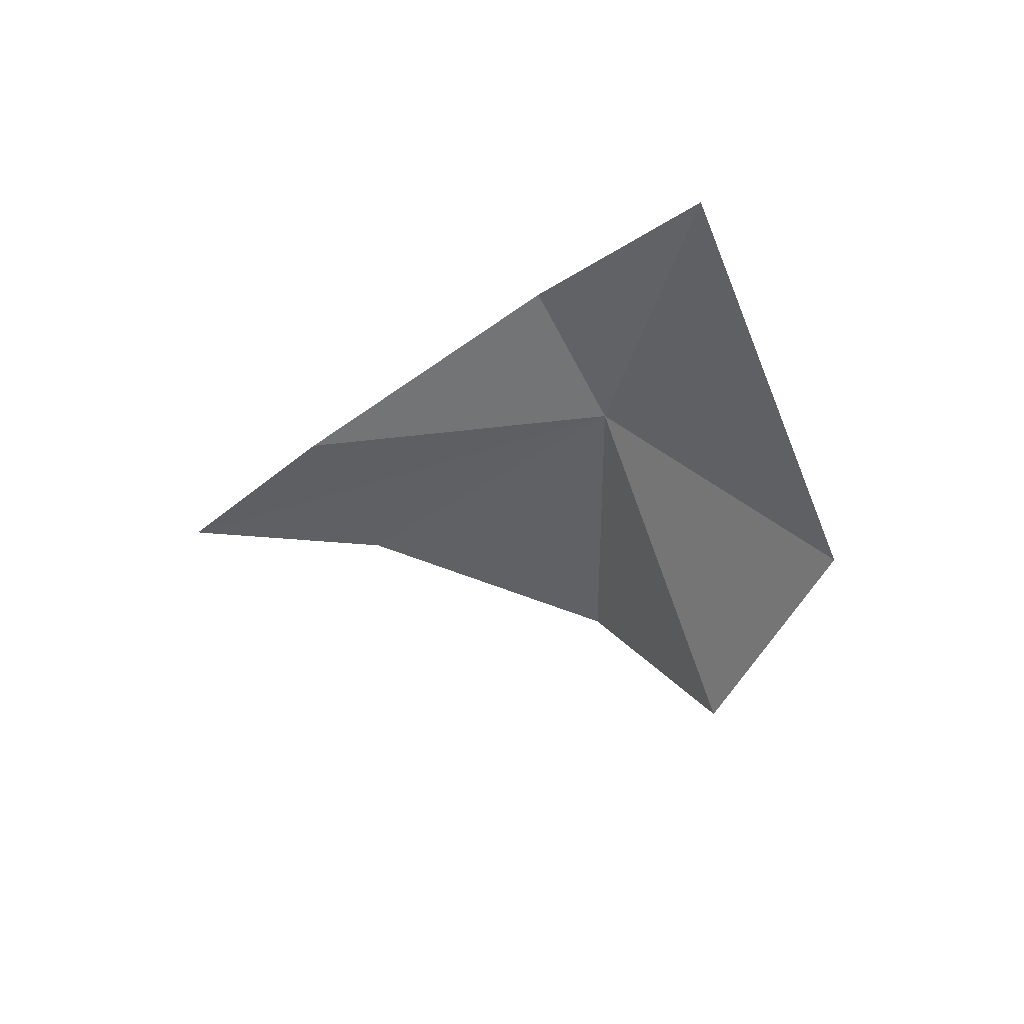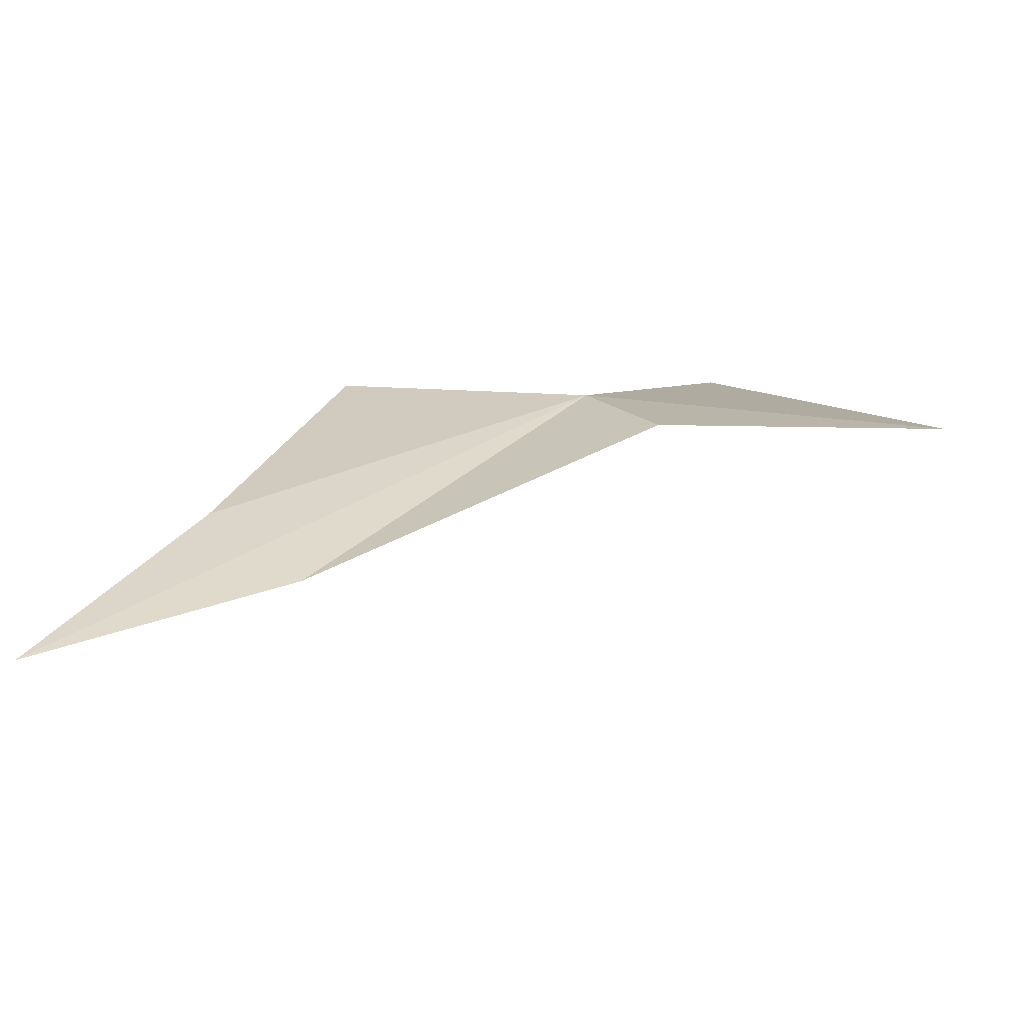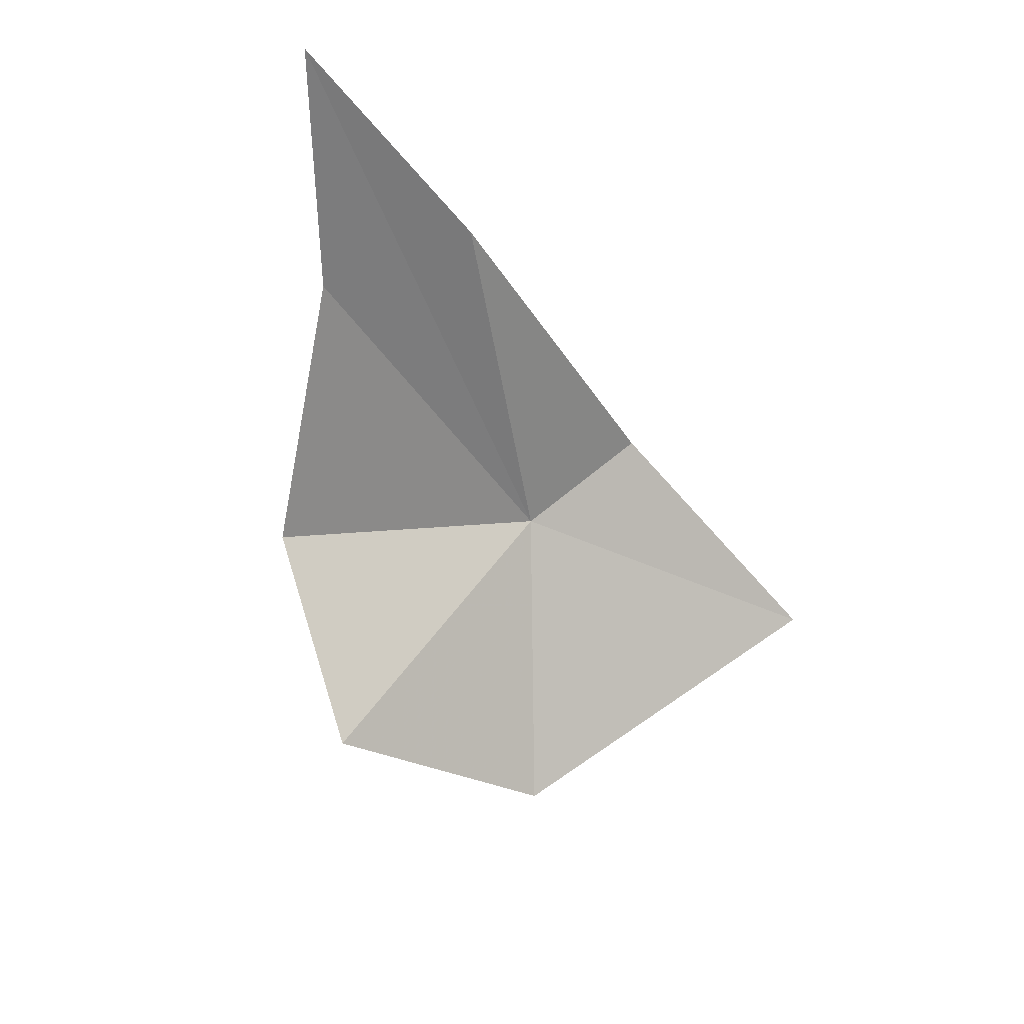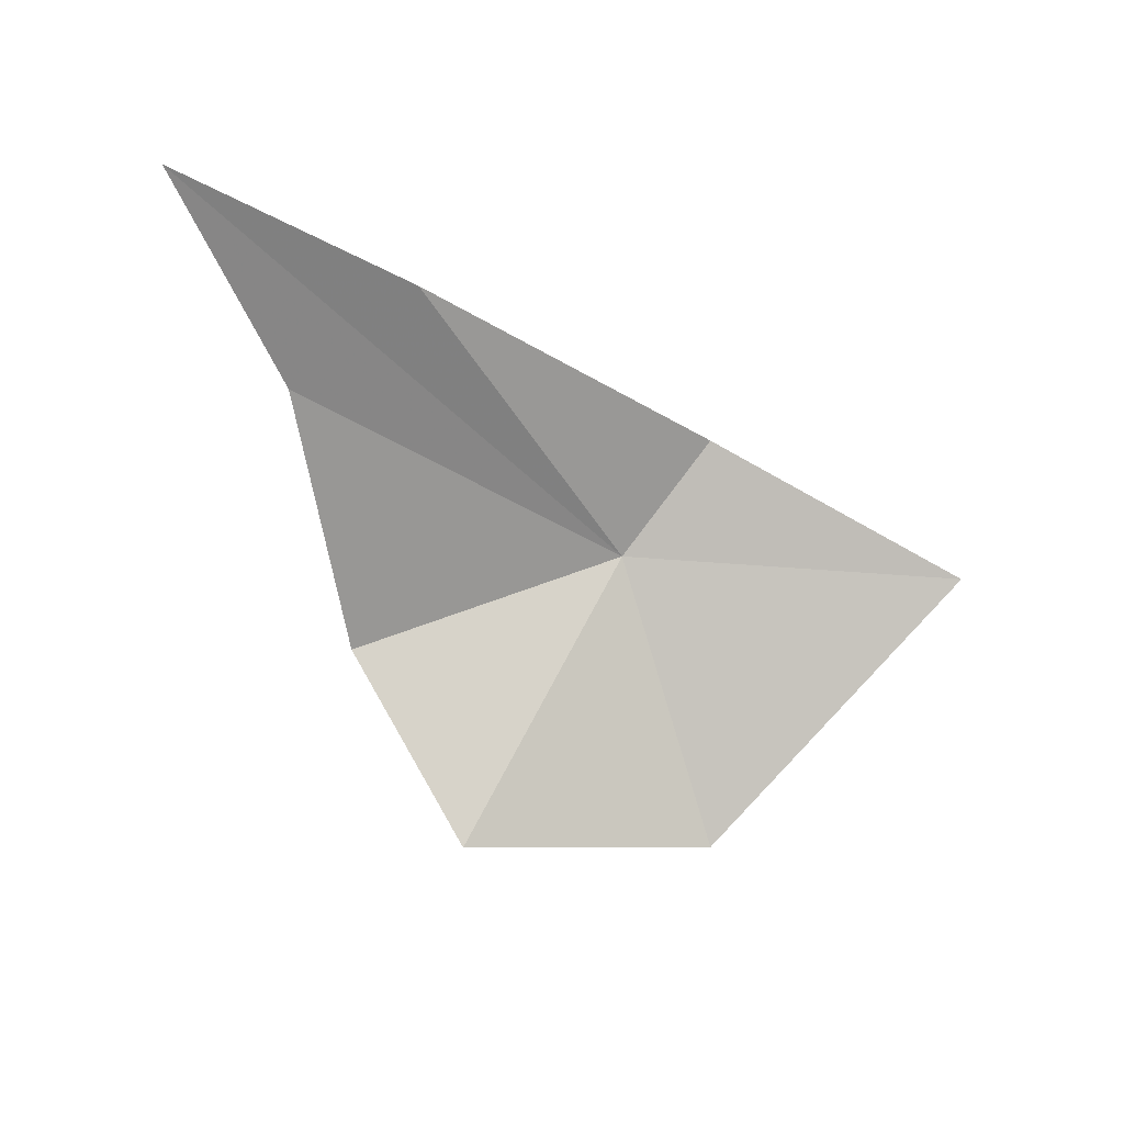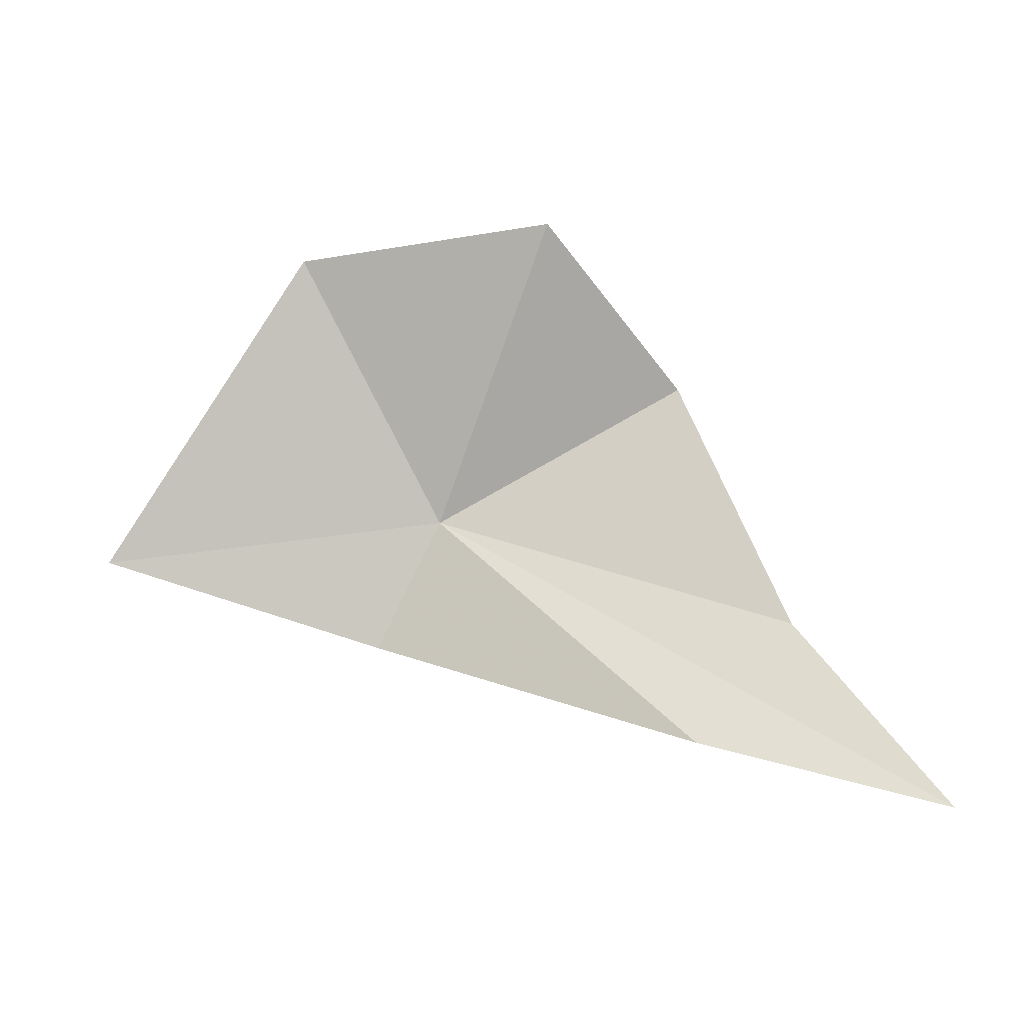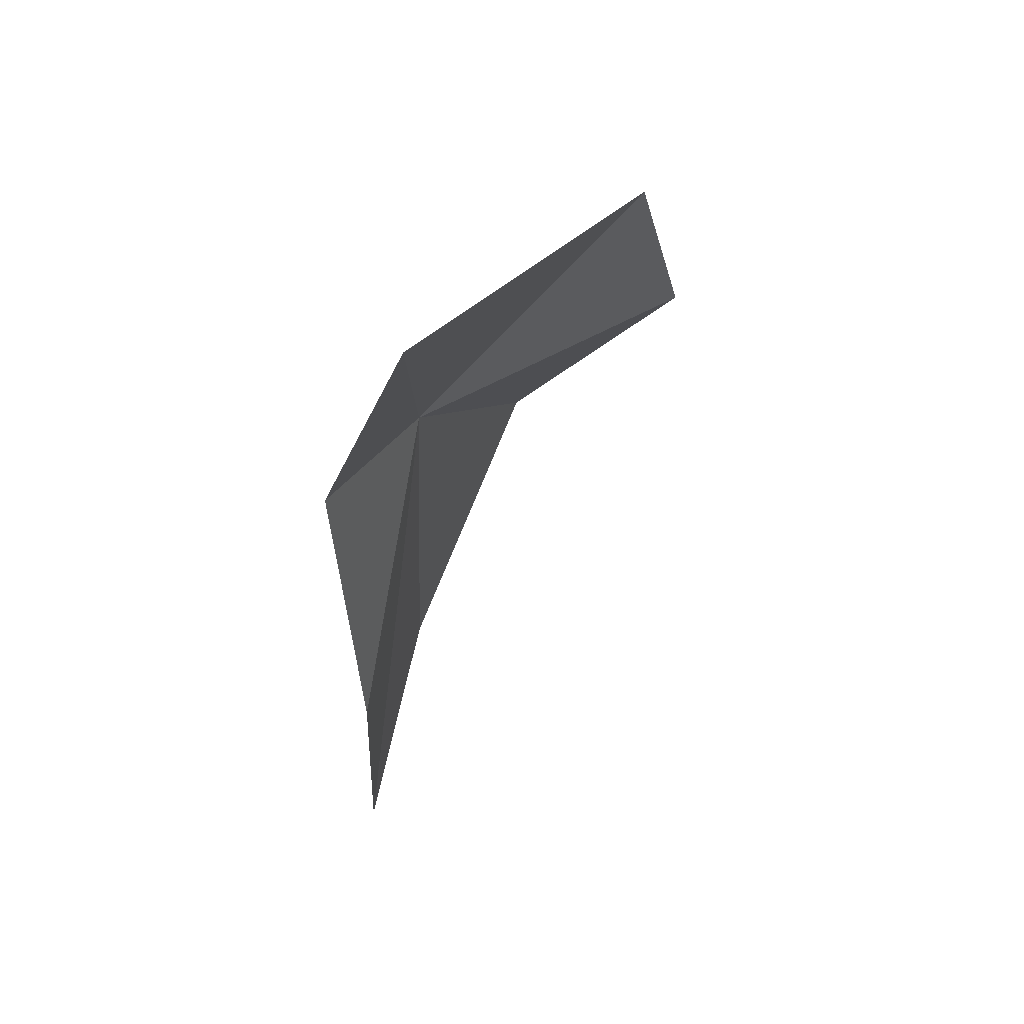
<metadata>
{"format":"obj","ext":"obj","renderer":"f3d","projection":"perspective","resolution":1024,"background":"white","views":[{"elev":-33.1,"azim":-111.0,"up":"+Y"},{"elev":-34.4,"azim":-175.7,"up":"+Z"},{"elev":-44.1,"azim":144.0,"up":"+Y"},{"elev":-42.1,"azim":166.9,"up":"+Y"},{"elev":-44.5,"azim":2.1,"up":"+Z"},{"elev":-14.9,"azim":-89.1,"up":"+Z"}]}
</metadata>
<code>
v -15.31 25.19 -50.3
v -20.2 17.29 -43.83
v -10.83 15.65 -44.07
v 3.105 28.11 -62.2
v -2.143 25.9 -55.28
v -5.954 21.84 -46.7
v -5.885 27.69 -59.36
v -17.8 28.2 -54.02
v -27.88 24.87 -52.28
f 1 3 2
f 1 4 5
f 1 5 6
f 1 8 7
f 1 9 8
f 1 2 9
f 1 6 3
f 1 7 4

</code>
